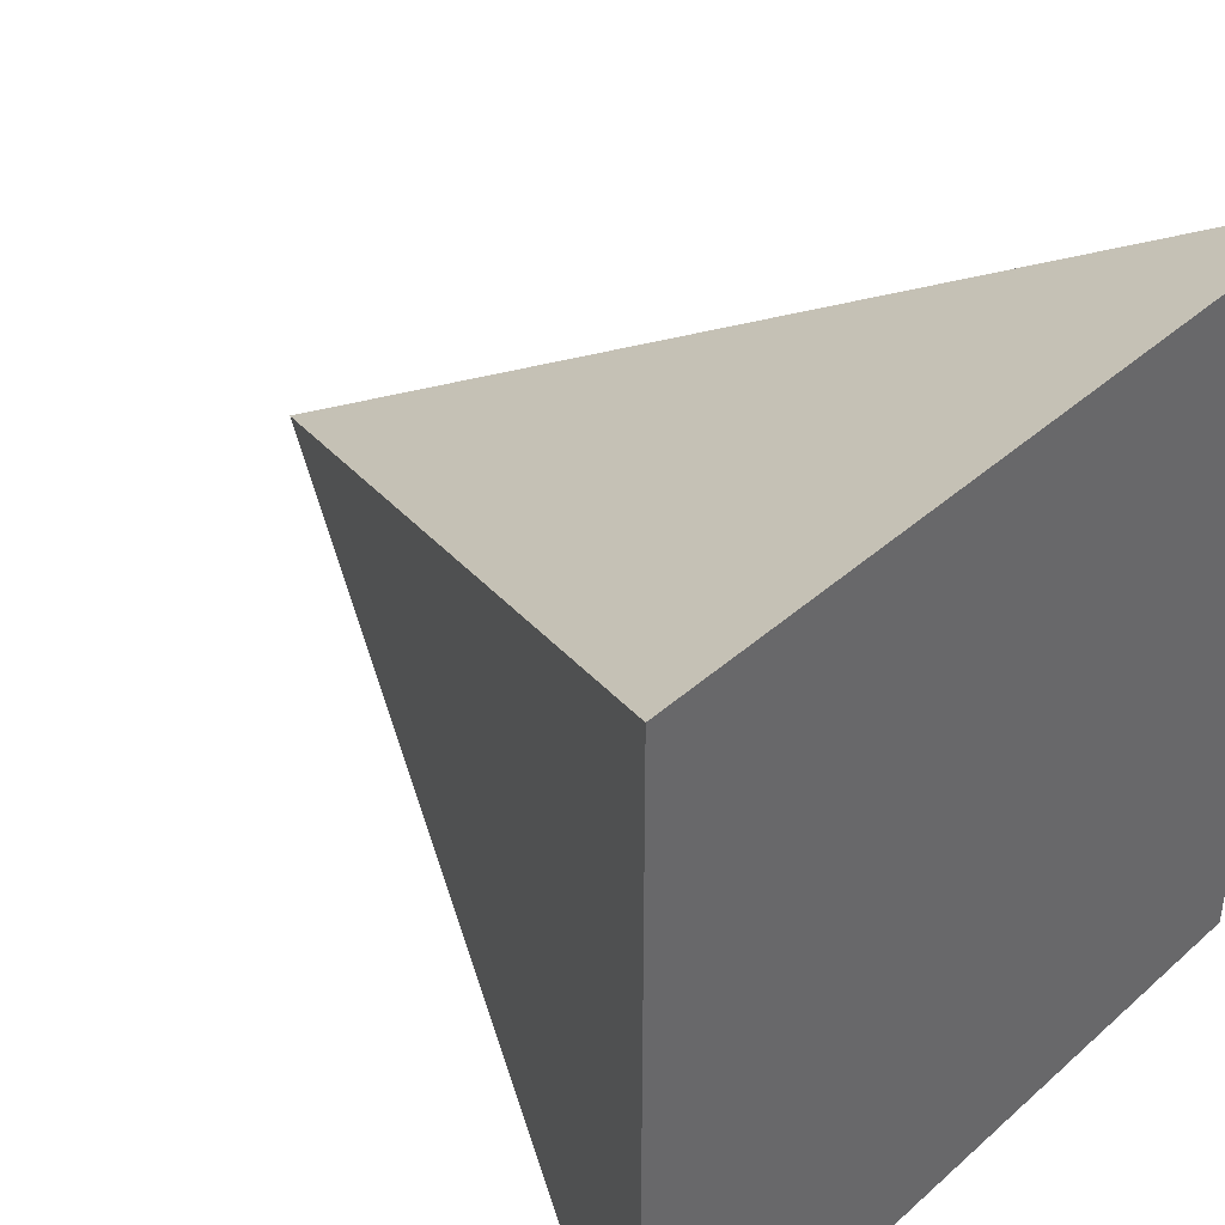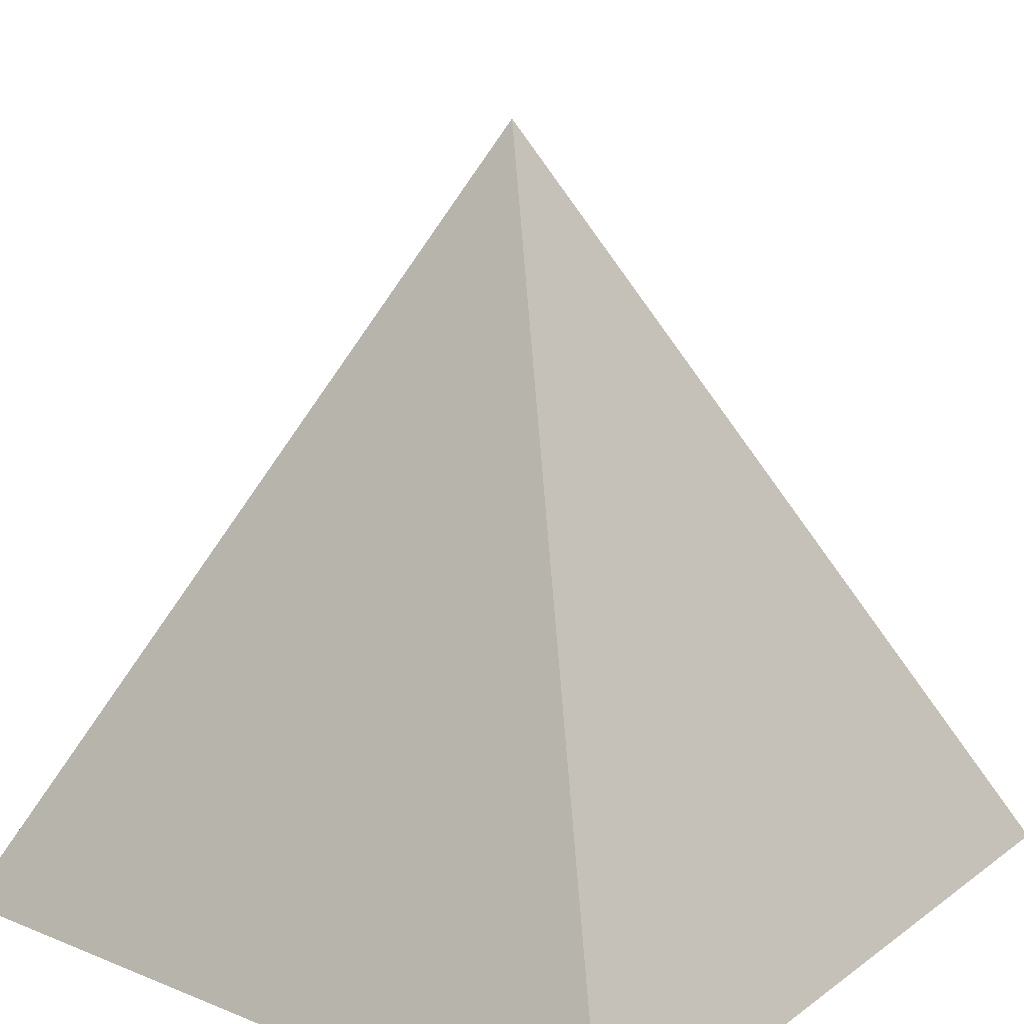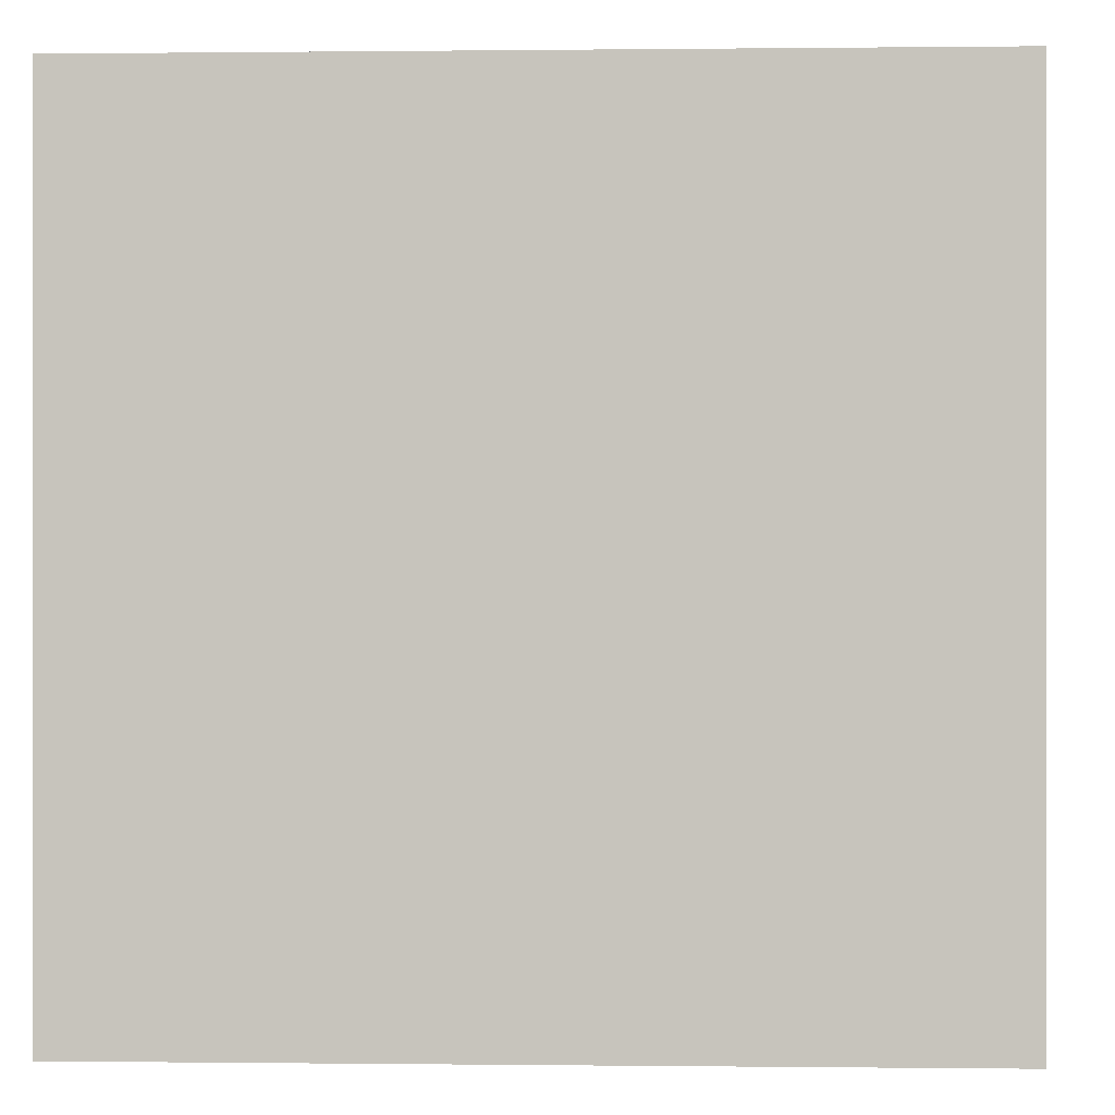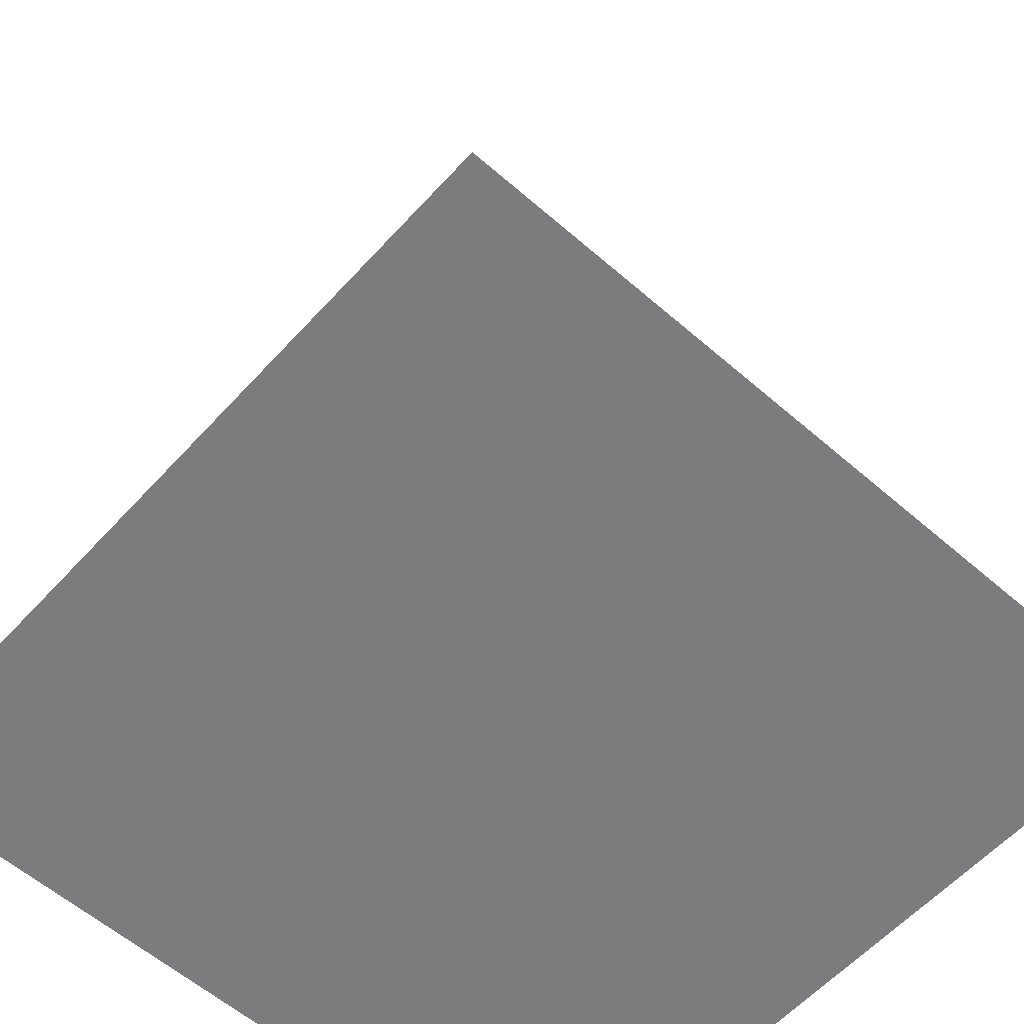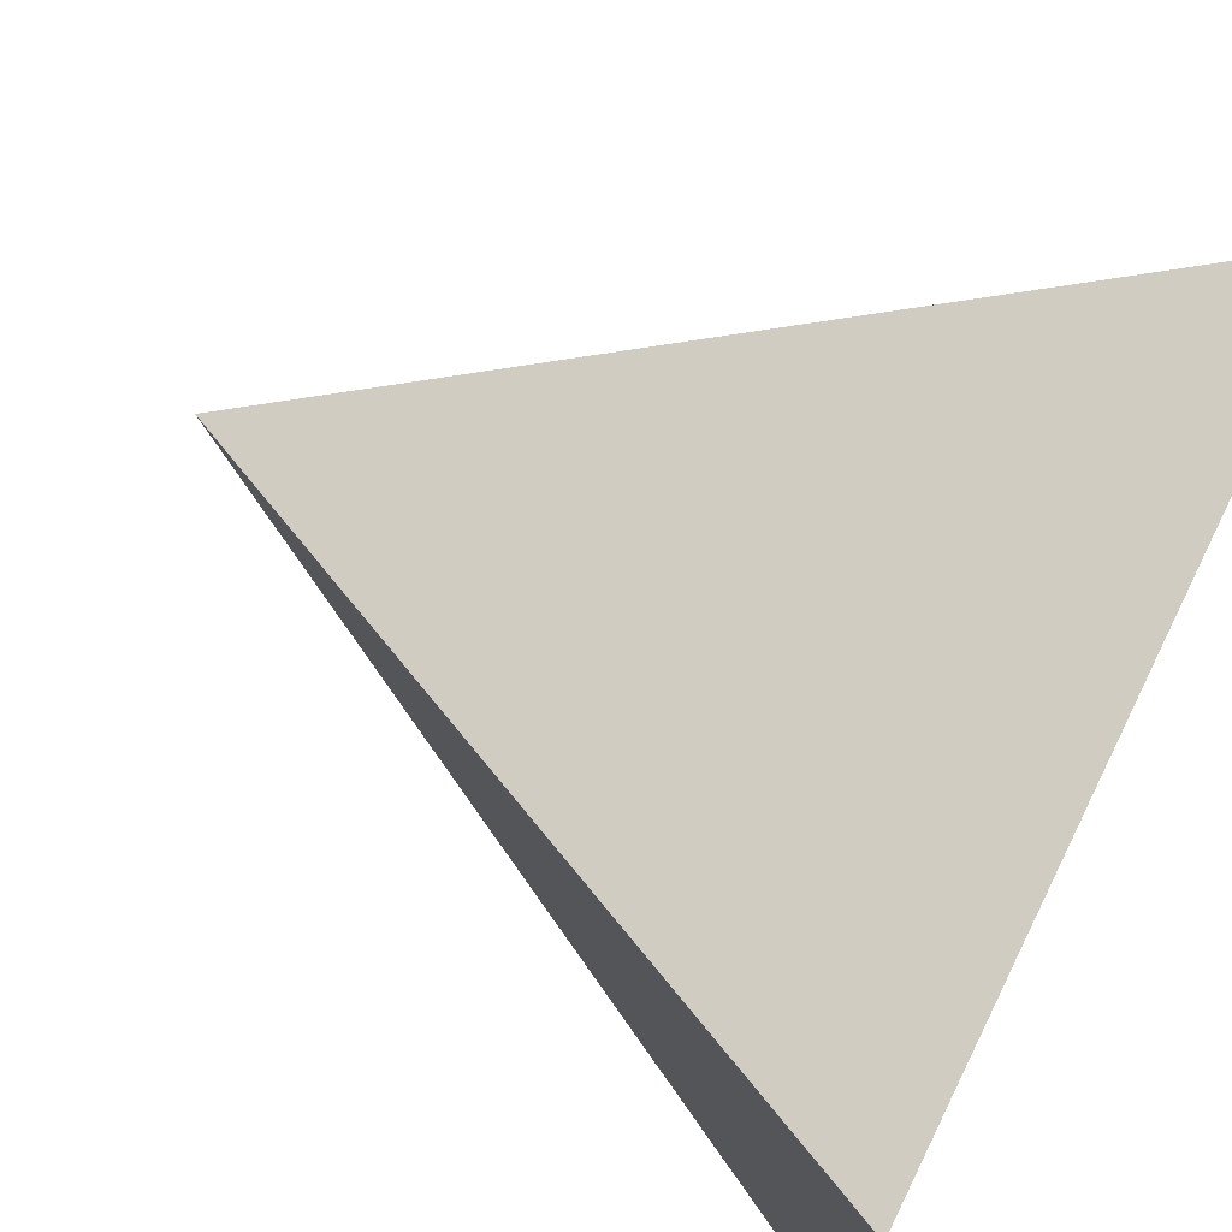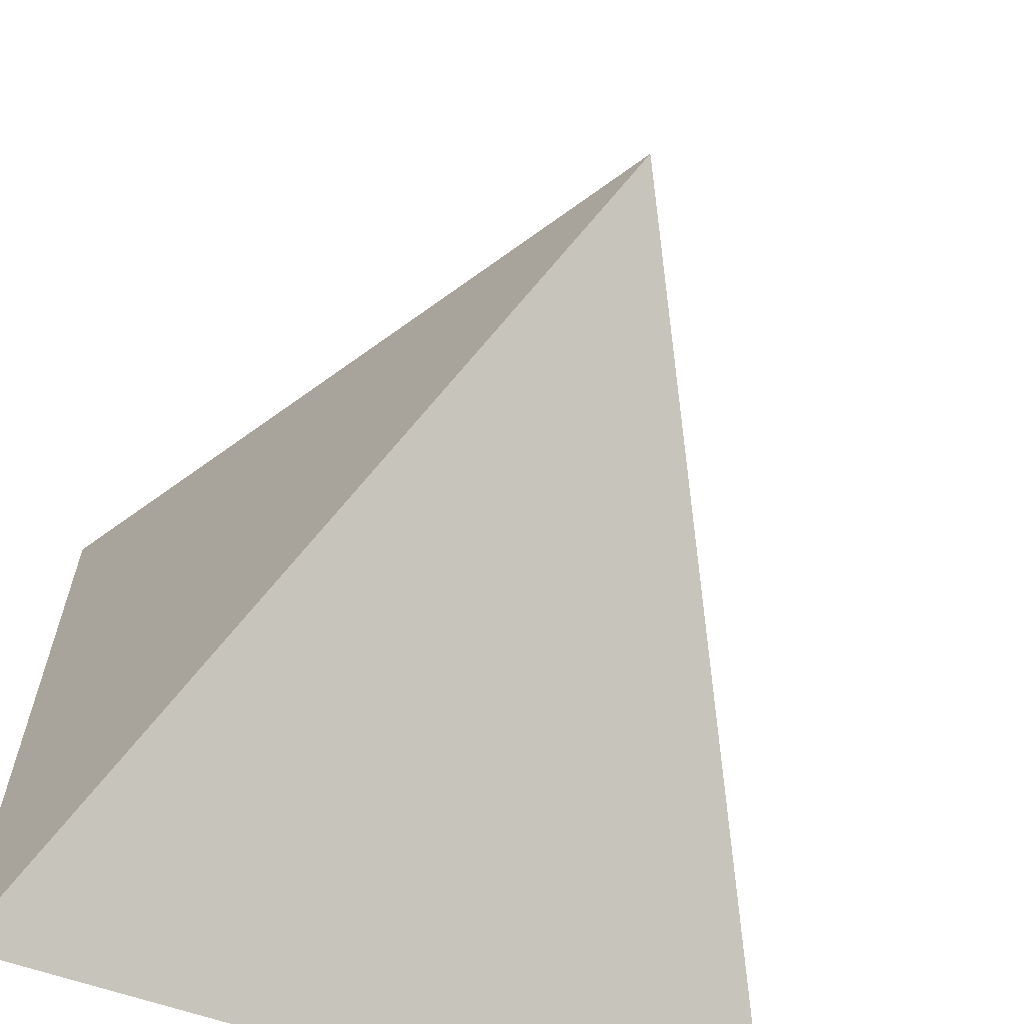
<metadata>
{"format":"obj","ext":"obj","renderer":"f3d","projection":"perspective","resolution":1024,"background":"white","views":[{"elev":41.0,"azim":-47.1,"up":"+Z"},{"elev":19.4,"azim":127.1,"up":"+Y"},{"elev":0.0,"azim":2.5,"up":"+Z"},{"elev":-58.9,"azim":48.1,"up":"+Y"},{"elev":76.1,"azim":-63.7,"up":"+Z"},{"elev":-63.7,"azim":160.9,"up":"+Z"}]}
</metadata>
<code>
o Cube_Cube.001
v -1 -1 1
v -1 -1 -1
v 1 -1 -1
v 1 -1 1
v 0 1 0
f 1 2 3
f 1 3 4
f 2 1 5
f 5 3 2
f 5 4 3
f 5 1 4

</code>
